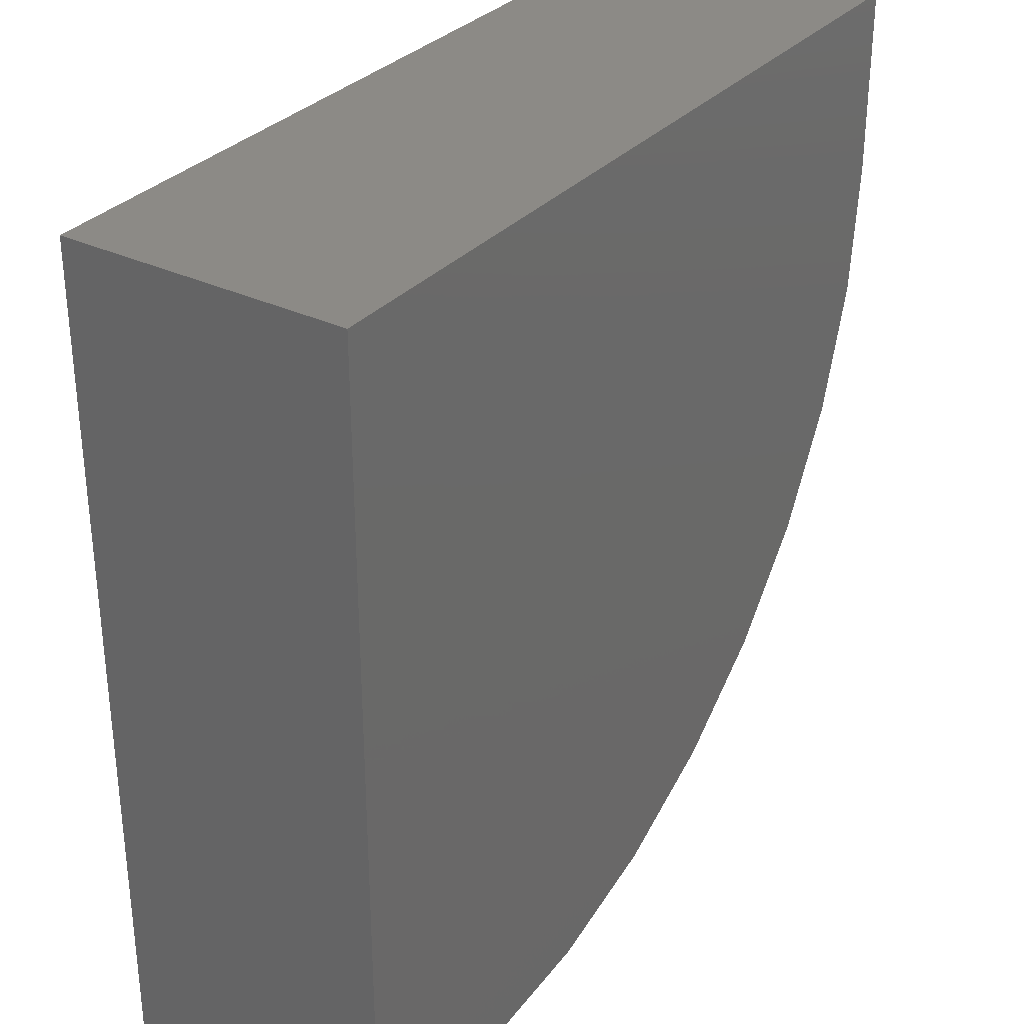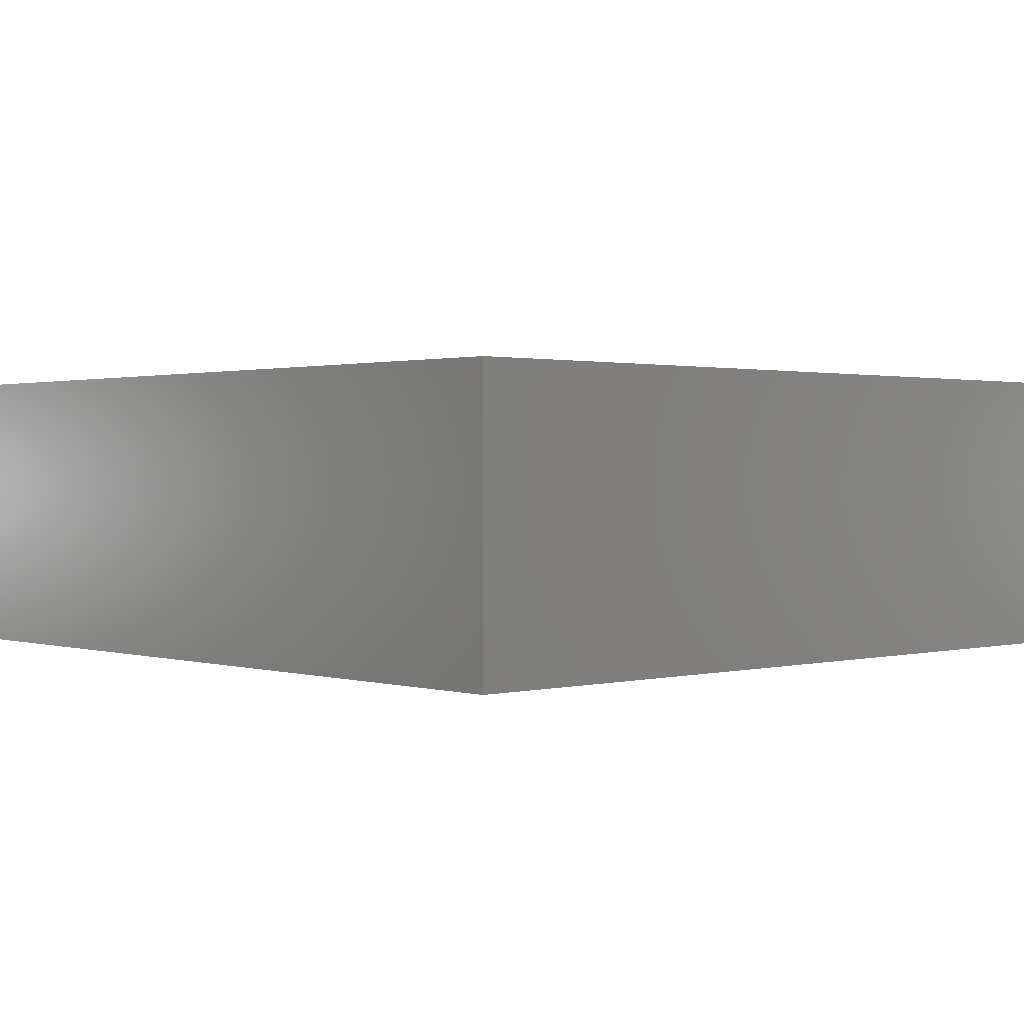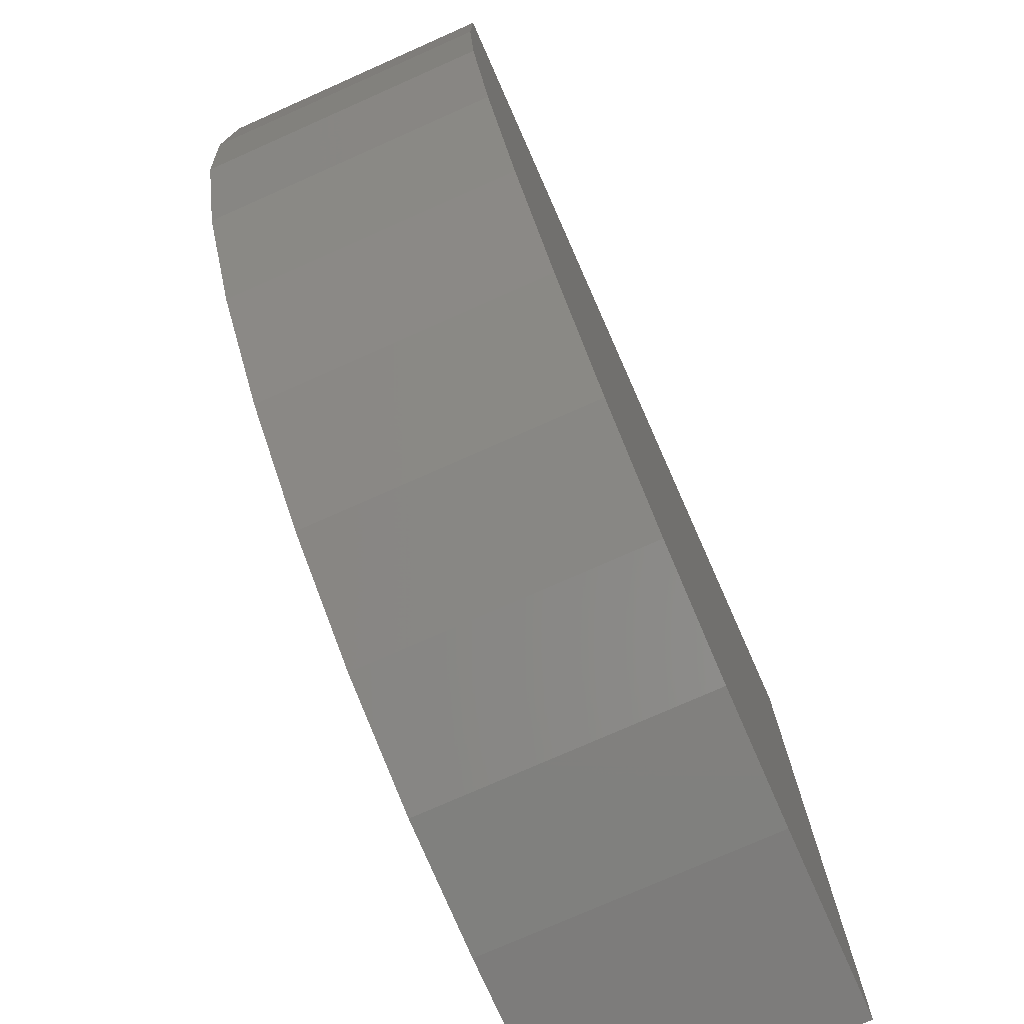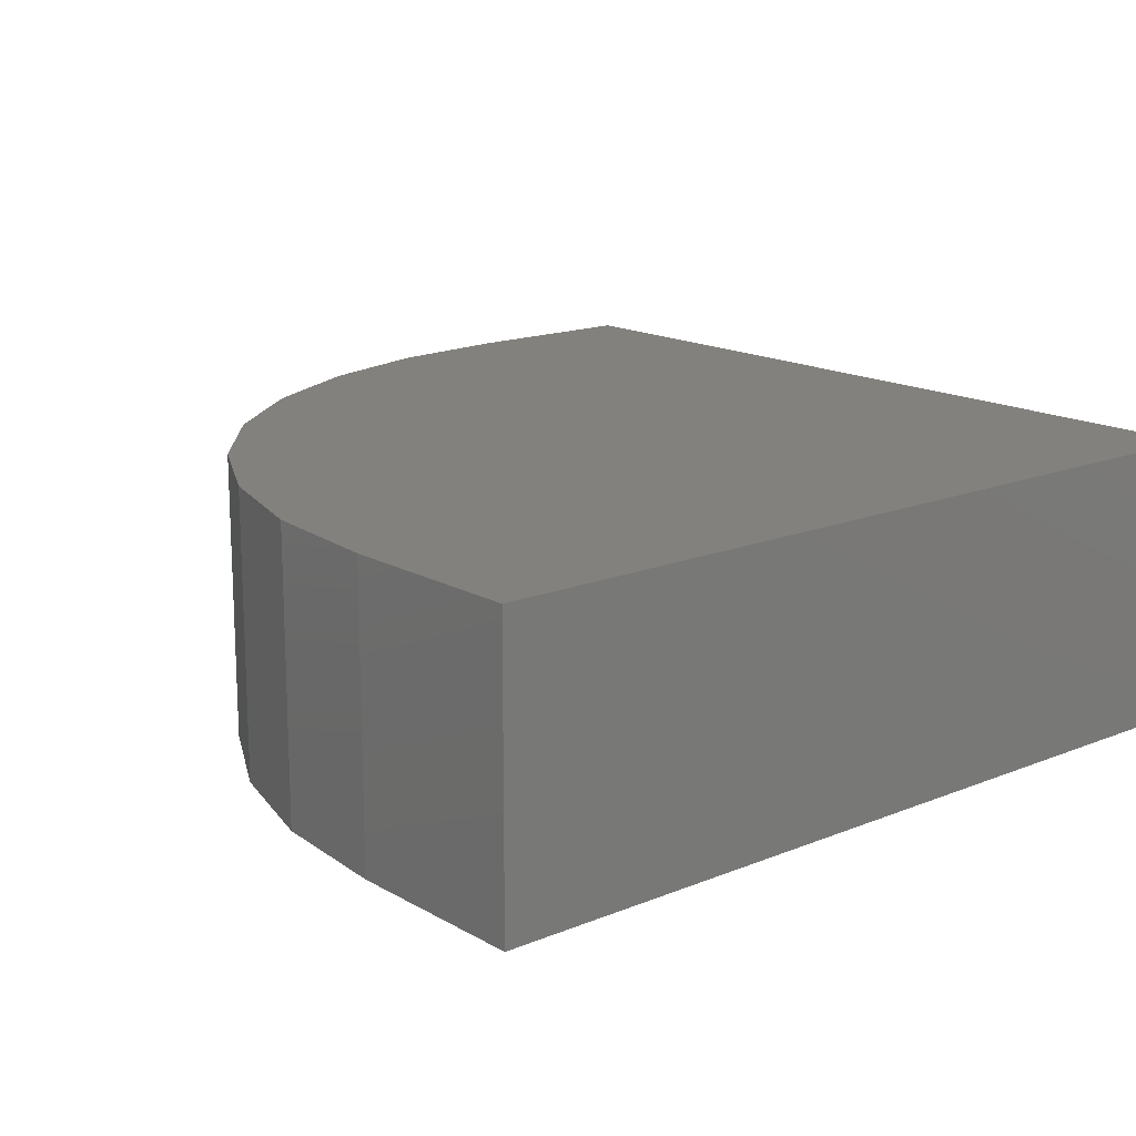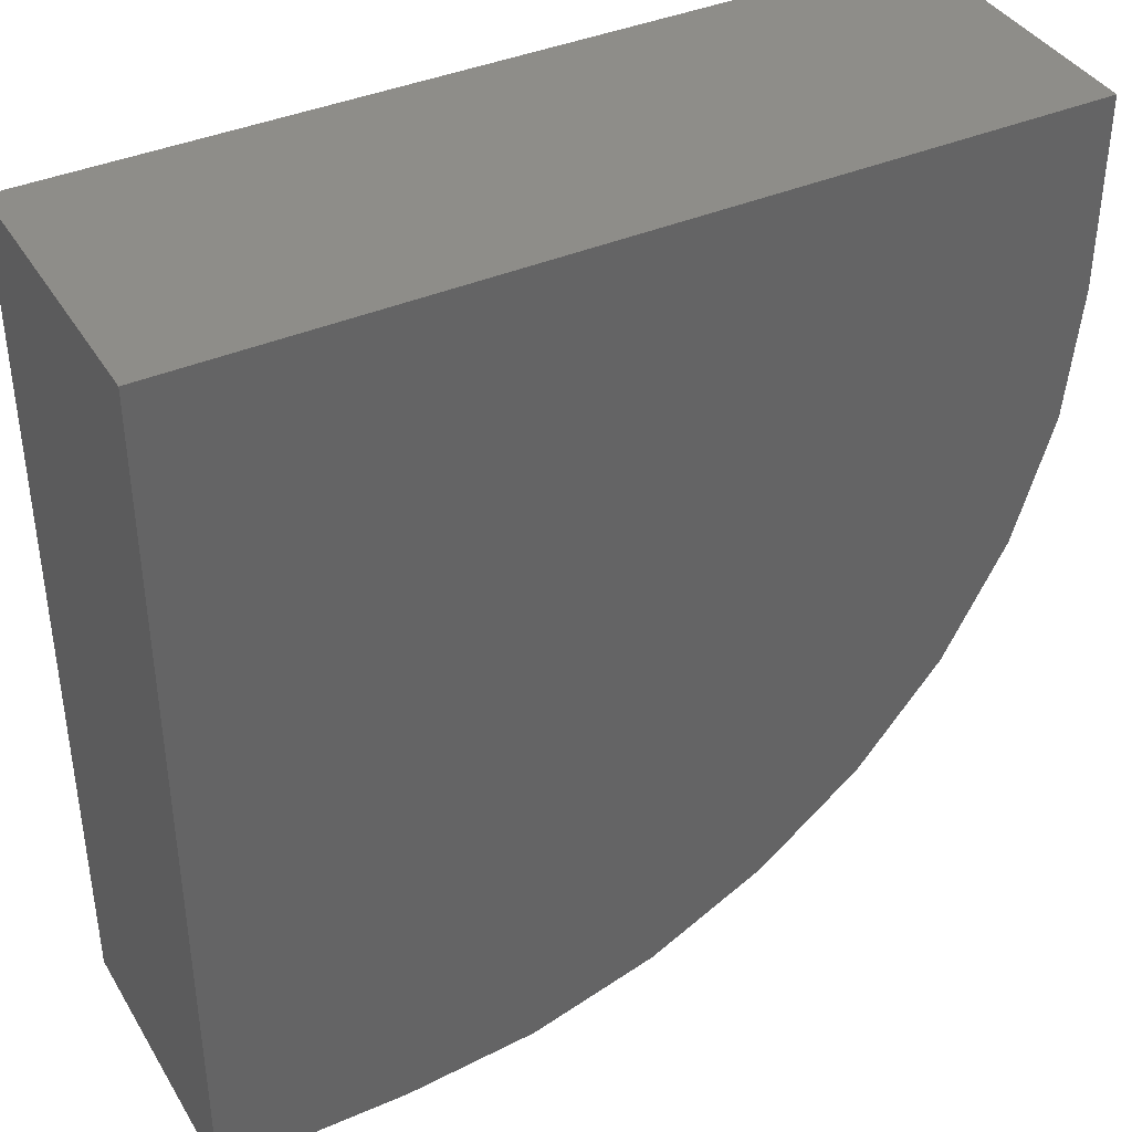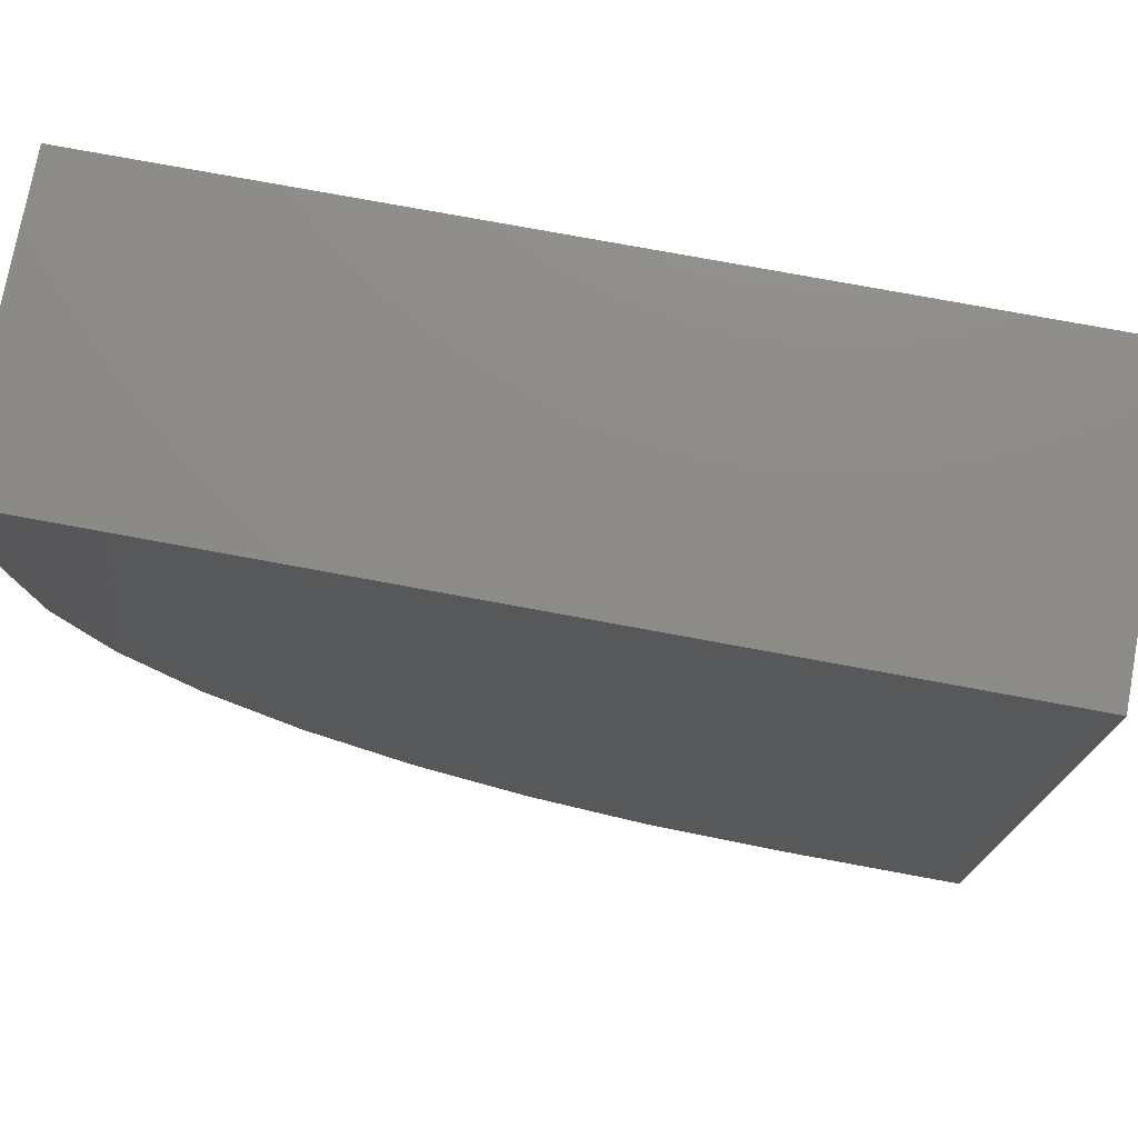
<metadata>
{"format":"stl","ext":"stl","renderer":"f3d","projection":"perspective","resolution":1024,"background":"white","views":[{"elev":31.8,"azim":-56.0,"up":"+Y"},{"elev":1.1,"azim":-132.7,"up":"+Z"},{"elev":-76.0,"azim":113.9,"up":"+Y"},{"elev":15.8,"azim":139.7,"up":"+Z"},{"elev":39.2,"azim":-28.3,"up":"+Y"},{"elev":75.5,"azim":-169.5,"up":"+Y"}]}
</metadata>
<code>
# stl→obj: 24 verts, 44 faces
v 0 -0.75 0.25
v 0.1641 -0.75 0.25
v 0.2784 -0.7387 0.25
v 0.3883 -0.7054 0.25
v 0.4896 -0.6513 0.25
v 0.5784 -0.5784 0.25
v 0.6513 -0.4896 0.25
v 0.7054 -0.3883 0.25
v 0.7387 -0.2784 0.25
v 0.75 -0.1641 0.25
v 0.75 0 0.25
v 0 0 0.25
v 0 -0.75 0
v 0 0 0
v 0.75 0 0
v 0.75 -0.1641 0
v 0.7387 -0.2784 0
v 0.7054 -0.3883 0
v 0.6513 -0.4896 0
v 0.5784 -0.5784 0
v 0.4896 -0.6513 0
v 0.3883 -0.7054 0
v 0.2784 -0.7387 0
v 0.1641 -0.75 0
f 1 2 3
f 1 3 4
f 1 4 5
f 1 5 6
f 1 6 7
f 1 7 8
f 1 8 9
f 1 9 10
f 1 10 11
f 1 11 12
f 13 14 15
f 13 15 16
f 13 16 17
f 13 17 18
f 13 18 19
f 13 19 20
f 13 20 21
f 13 21 22
f 13 22 23
f 13 23 24
f 10 16 11
f 11 16 15
f 1 13 2
f 2 13 24
f 16 10 17
f 17 10 9
f 17 9 18
f 18 9 8
f 18 8 19
f 19 8 7
f 19 7 20
f 20 7 6
f 20 6 21
f 21 6 5
f 21 5 22
f 22 5 4
f 22 4 23
f 23 4 3
f 23 3 24
f 24 3 2
f 12 14 1
f 1 14 13
f 11 15 12
f 12 15 14

</code>
